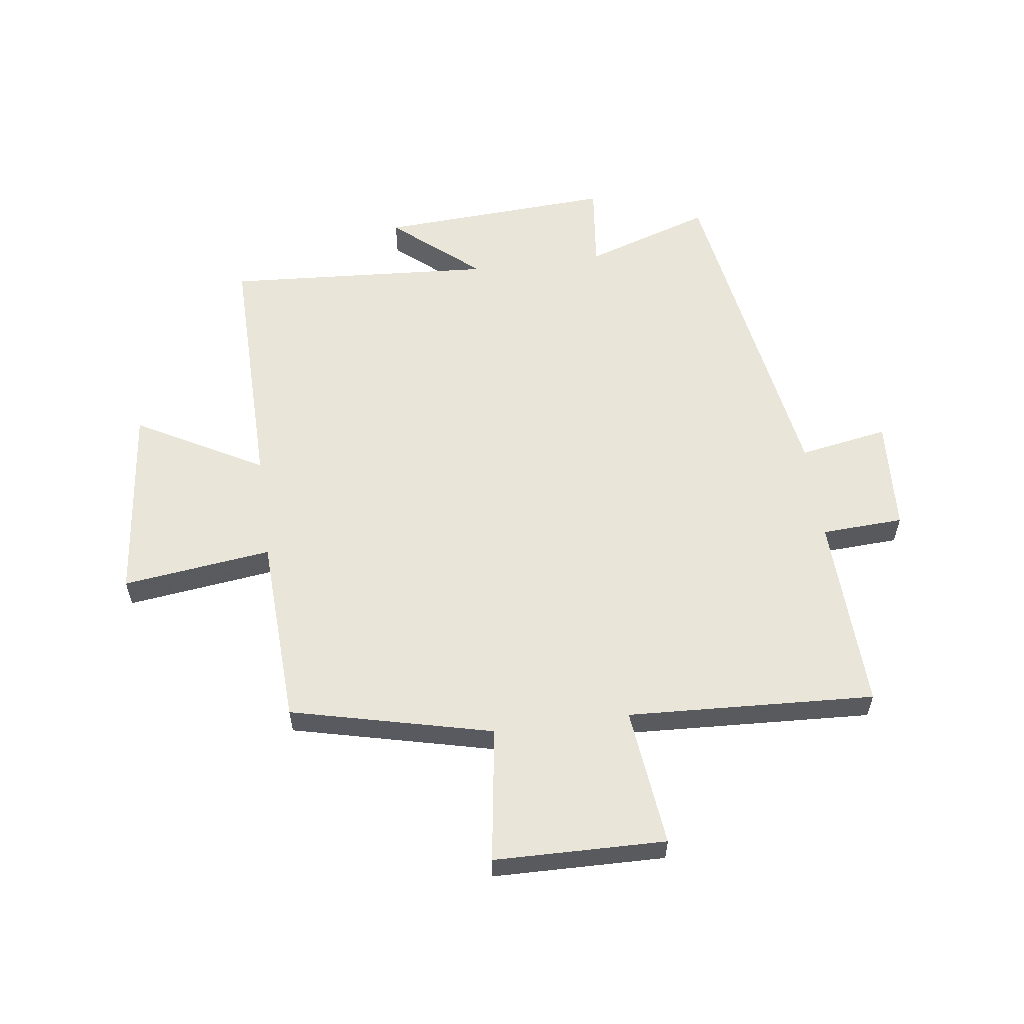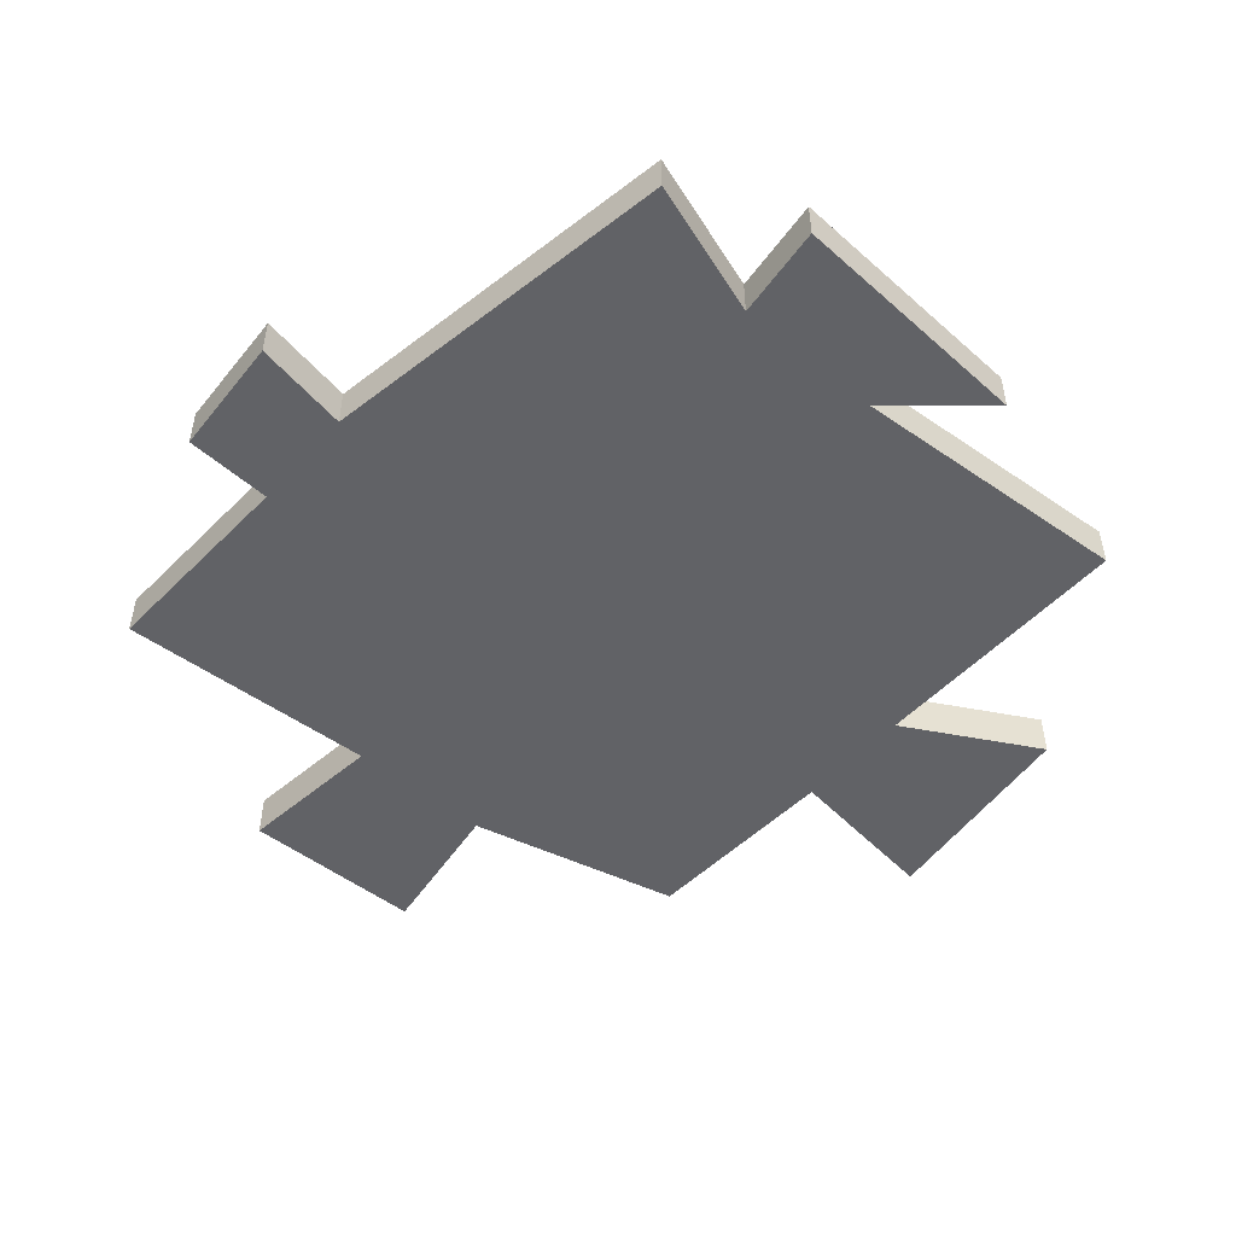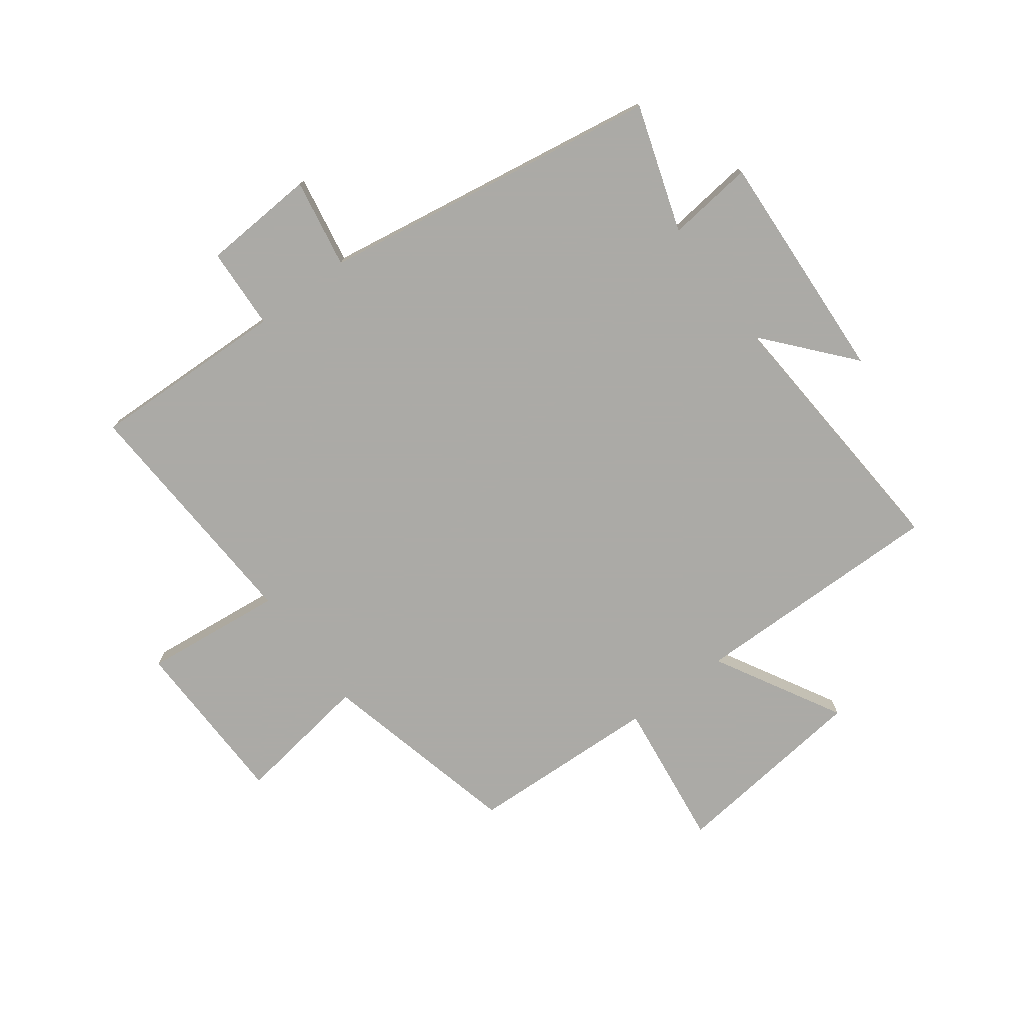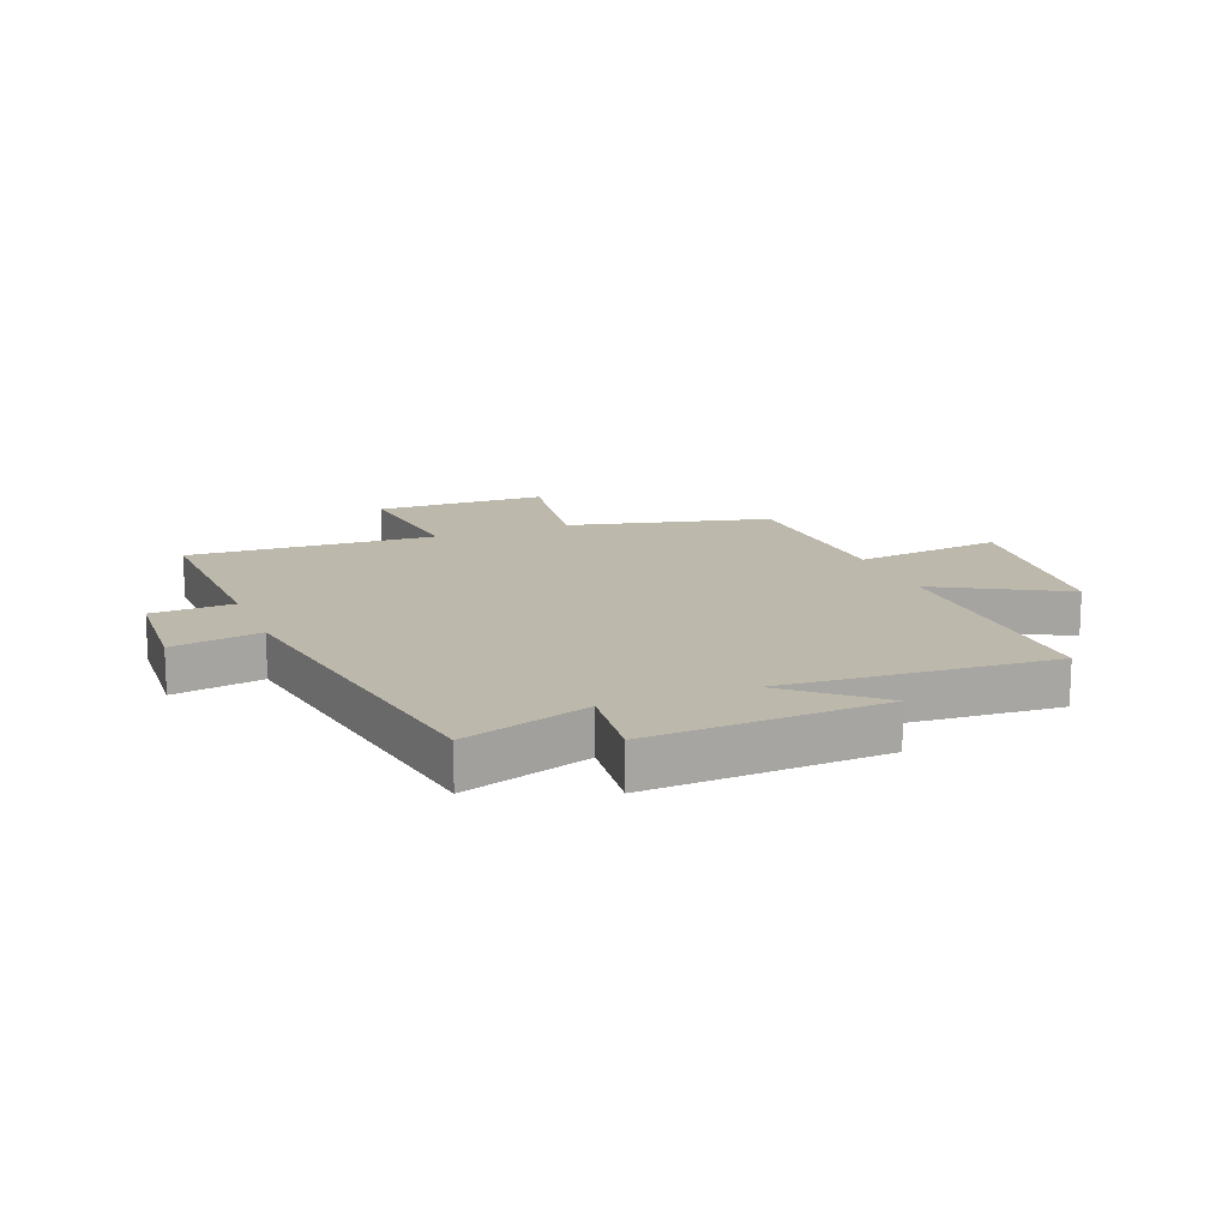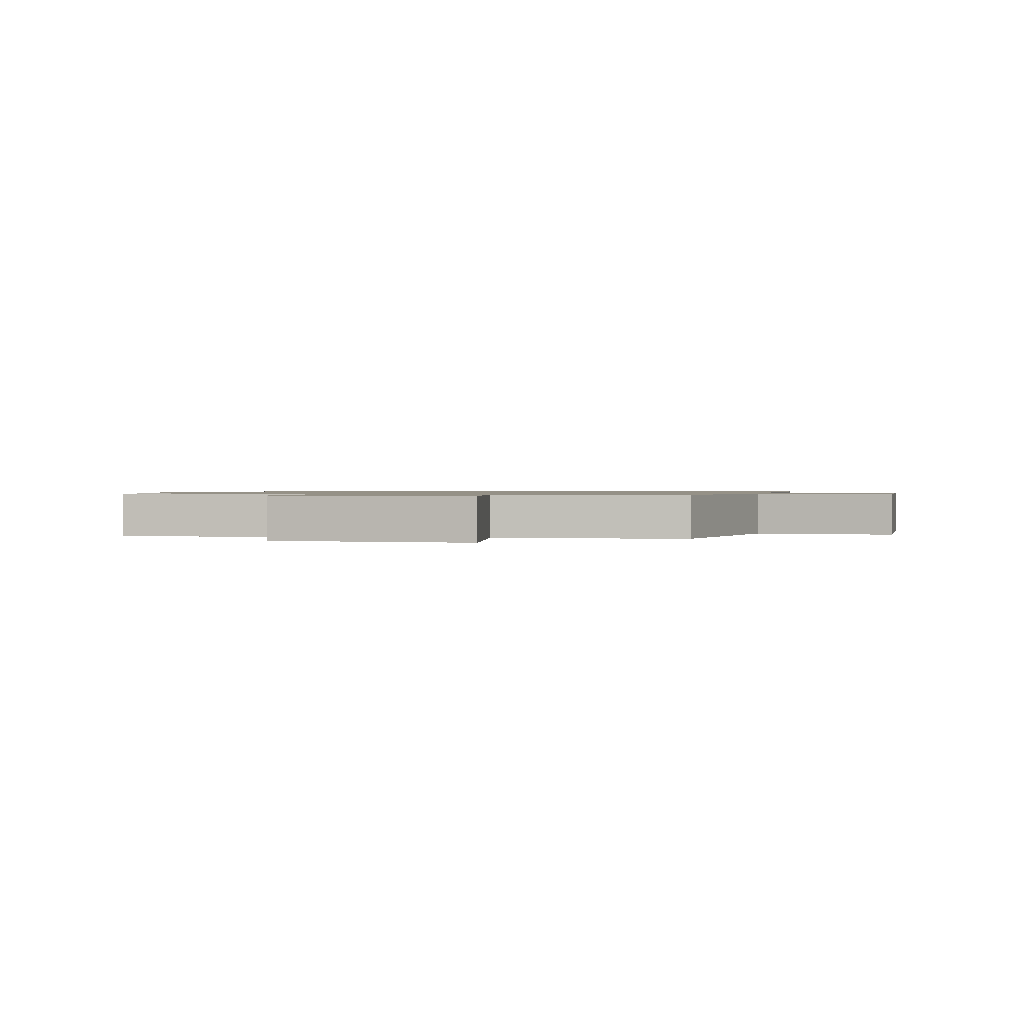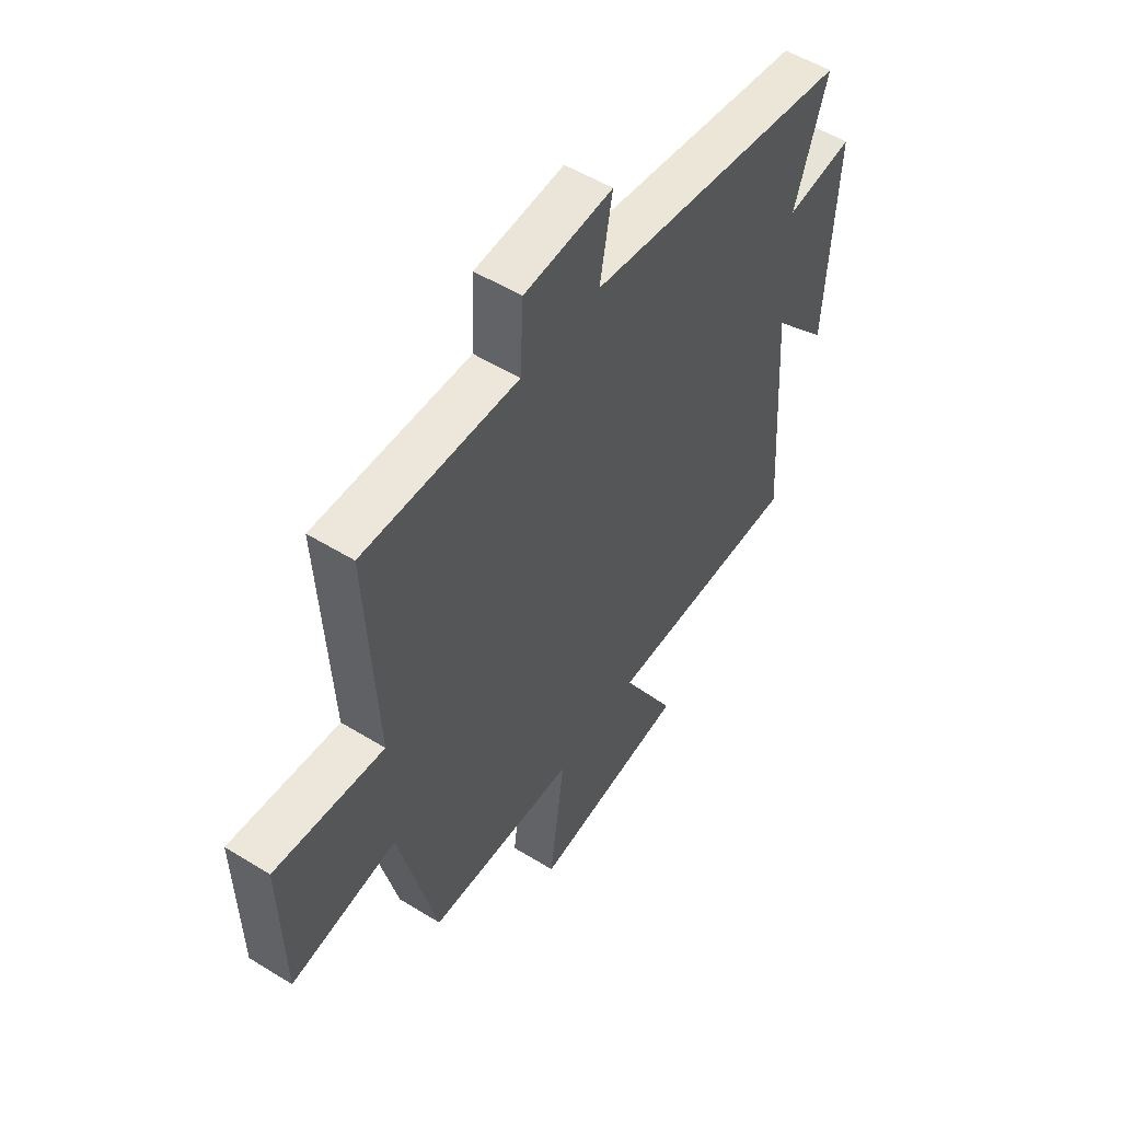
<metadata>
{"format":"obj","ext":"obj","renderer":"f3d","projection":"perspective","resolution":1024,"background":"white","views":[{"elev":57.8,"azim":-97.7,"up":"+Y"},{"elev":-50.7,"azim":49.1,"up":"+Y"},{"elev":-75.9,"azim":36.7,"up":"+Y"},{"elev":14.9,"azim":68.5,"up":"+Y"},{"elev":0.9,"azim":-169.4,"up":"+Y"},{"elev":53.4,"azim":-56.6,"up":"+Z"}]}
</metadata>
<code>
v -0.417 0.07 -0.486
v -0.5 0.07 -0.143
v -0.732 0.07 -0.177
v -0.738 0.07 0.115
v -0.5 0.07 0.089
v -0.522 0.07 0.511
v -0.185 0.07 0.5
v -0.178 0.07 0.64
v 0.016 0.07 0.652
v -0.011 0.07 0.5
v 0.571 0.07 0.406
v 0.5 0.07 0.19
v 0.648 0.07 0.207
v 0.626 0.07 -0.193
v 0.5 0.07 -0.046
v 0.531 0.07 -0.505
v 0.096 0.07 -0.5
v 0.216 0.07 -0.716
v -0.124 0.07 -0.754
v -0.092 0.07 -0.5
v -0.417 0 -0.486
v -0.5 0 -0.143
v -0.732 0 -0.177
v -0.738 0 0.115
v -0.5 0 0.089
v -0.522 0 0.511
v -0.185 0 0.5
v -0.178 0 0.64
v 0.016 0 0.652
v -0.011 0 0.5
v 0.571 0 0.406
v 0.5 0 0.19
v 0.648 0 0.207
v 0.626 0 -0.193
v 0.5 0 -0.046
v 0.531 0 -0.505
v 0.096 0 -0.5
v 0.216 0 -0.716
v -0.124 0 -0.754
v -0.092 0 -0.5
f 17 18 19 20
f 17 20 1 2
f 15 16 17 2
f 12 13 14 15
f 12 15 2
f 12 2 3
f 11 12 3
f 10 11 3
f 7 8 9 10
f 5 6 7
f 5 7 10
f 3 4 5
f 3 5 10
f 40 39 38 37
f 22 21 40 37
f 22 37 36 35
f 35 34 33 32
f 22 35 32
f 23 22 32
f 23 32 31
f 23 31 30
f 30 29 28 27
f 27 26 25
f 30 27 25
f 25 24 23
f 30 25 23
f 1 21 22 2
f 2 22 23 3
f 3 23 24 4
f 4 24 25 5
f 5 25 26 6
f 6 26 27 7
f 7 27 28 8
f 8 28 29 9
f 9 29 30 10
f 10 30 31 11
f 11 31 32 12
f 12 32 33 13
f 13 33 34 14
f 14 34 35 15
f 15 35 36 16
f 16 36 37 17
f 17 37 38 18
f 18 38 39 19
f 19 39 40 20
f 20 40 21 1

</code>
